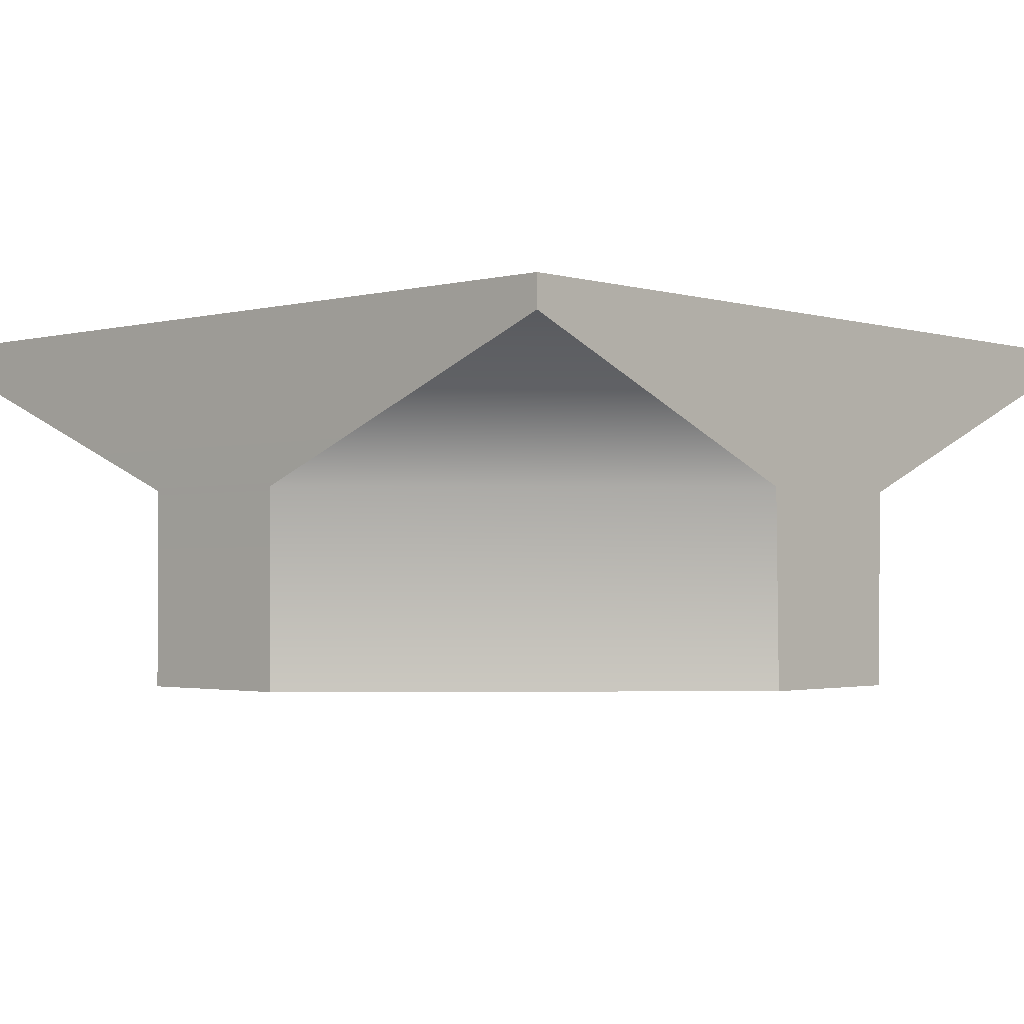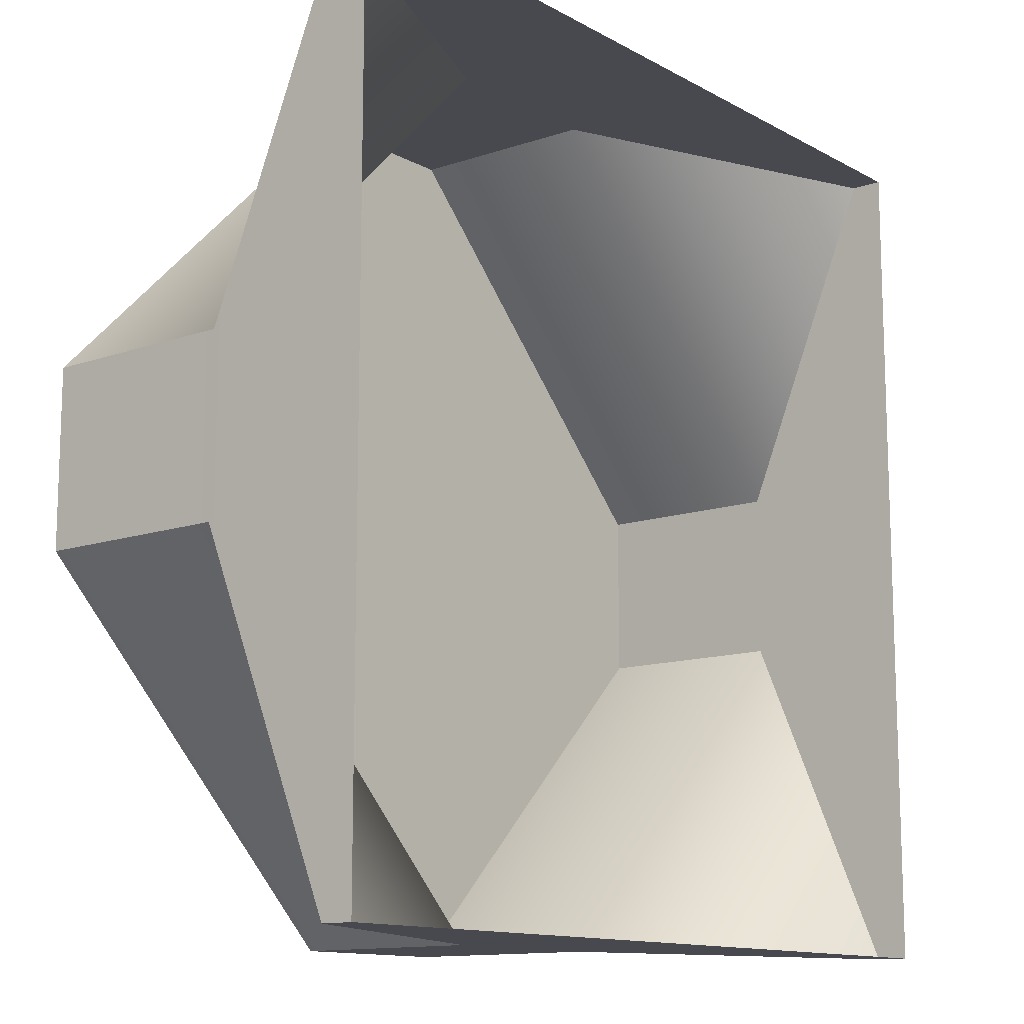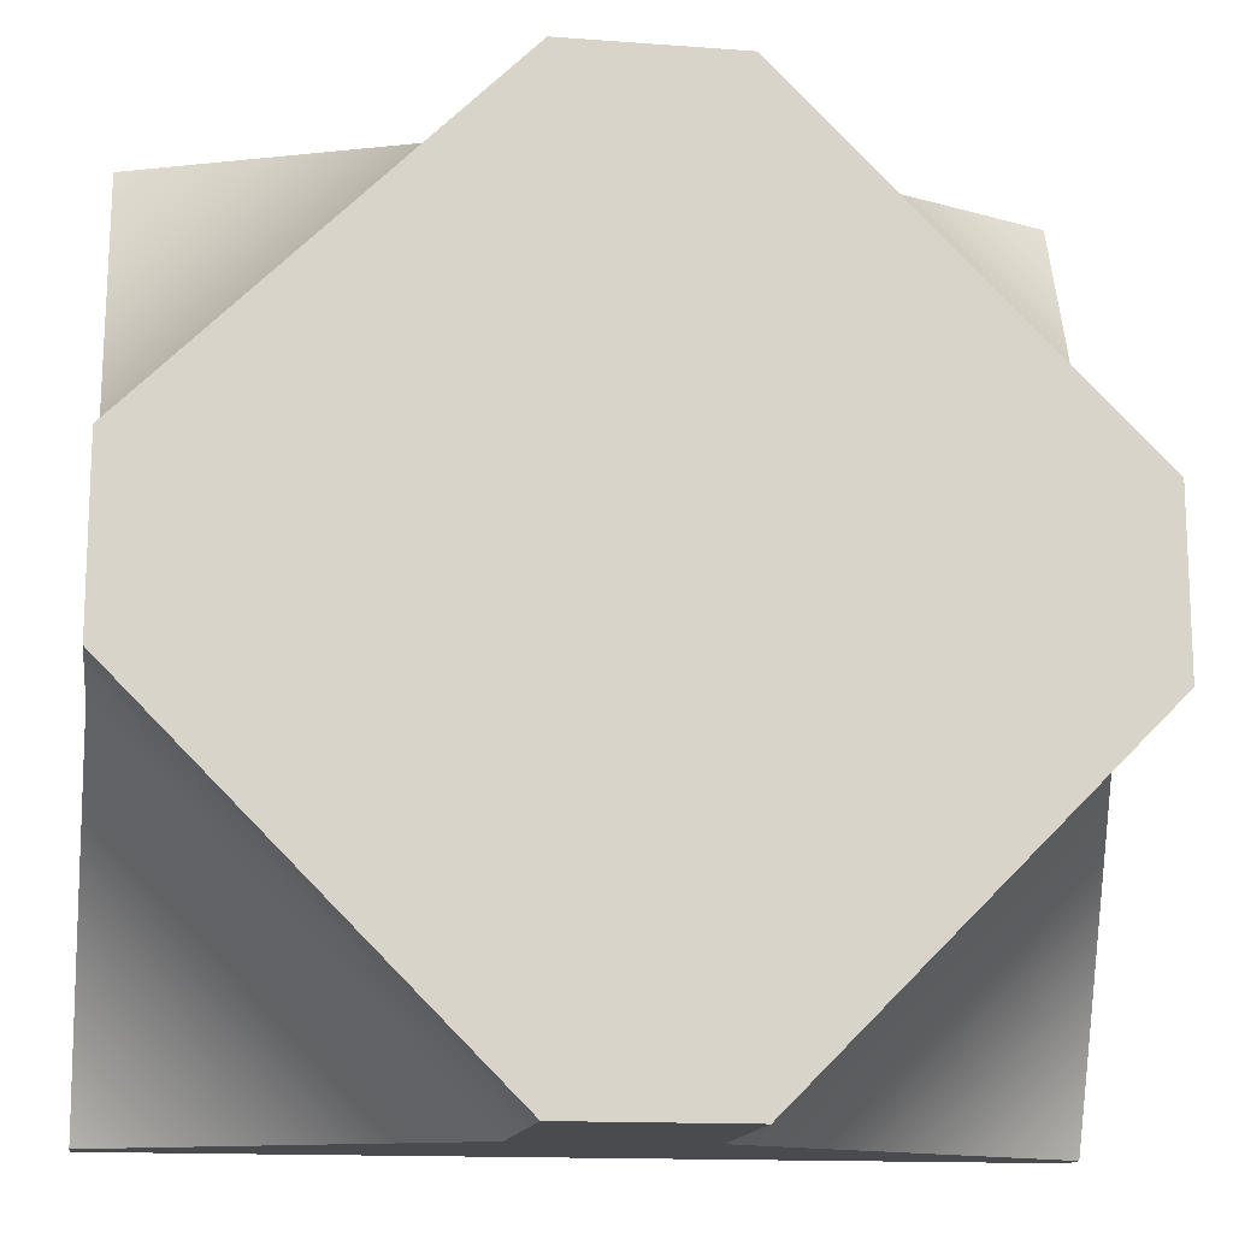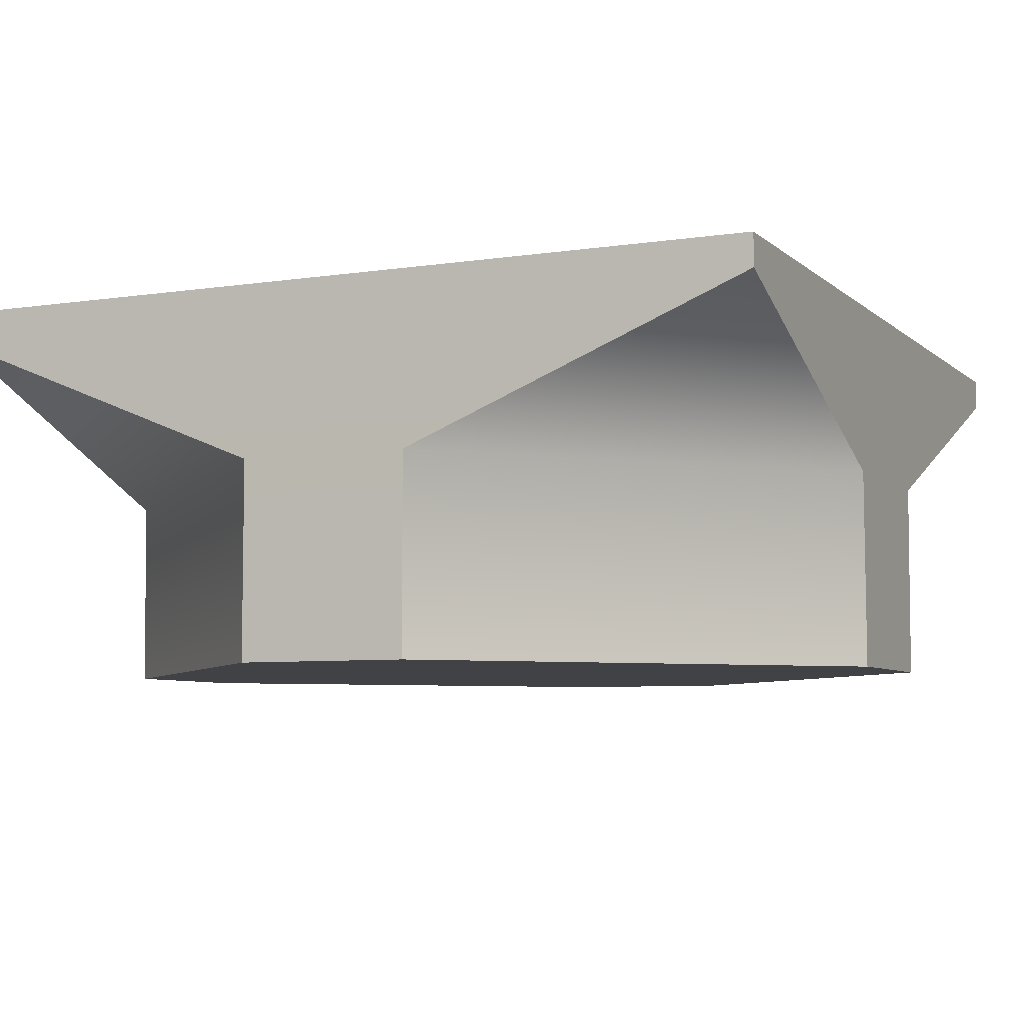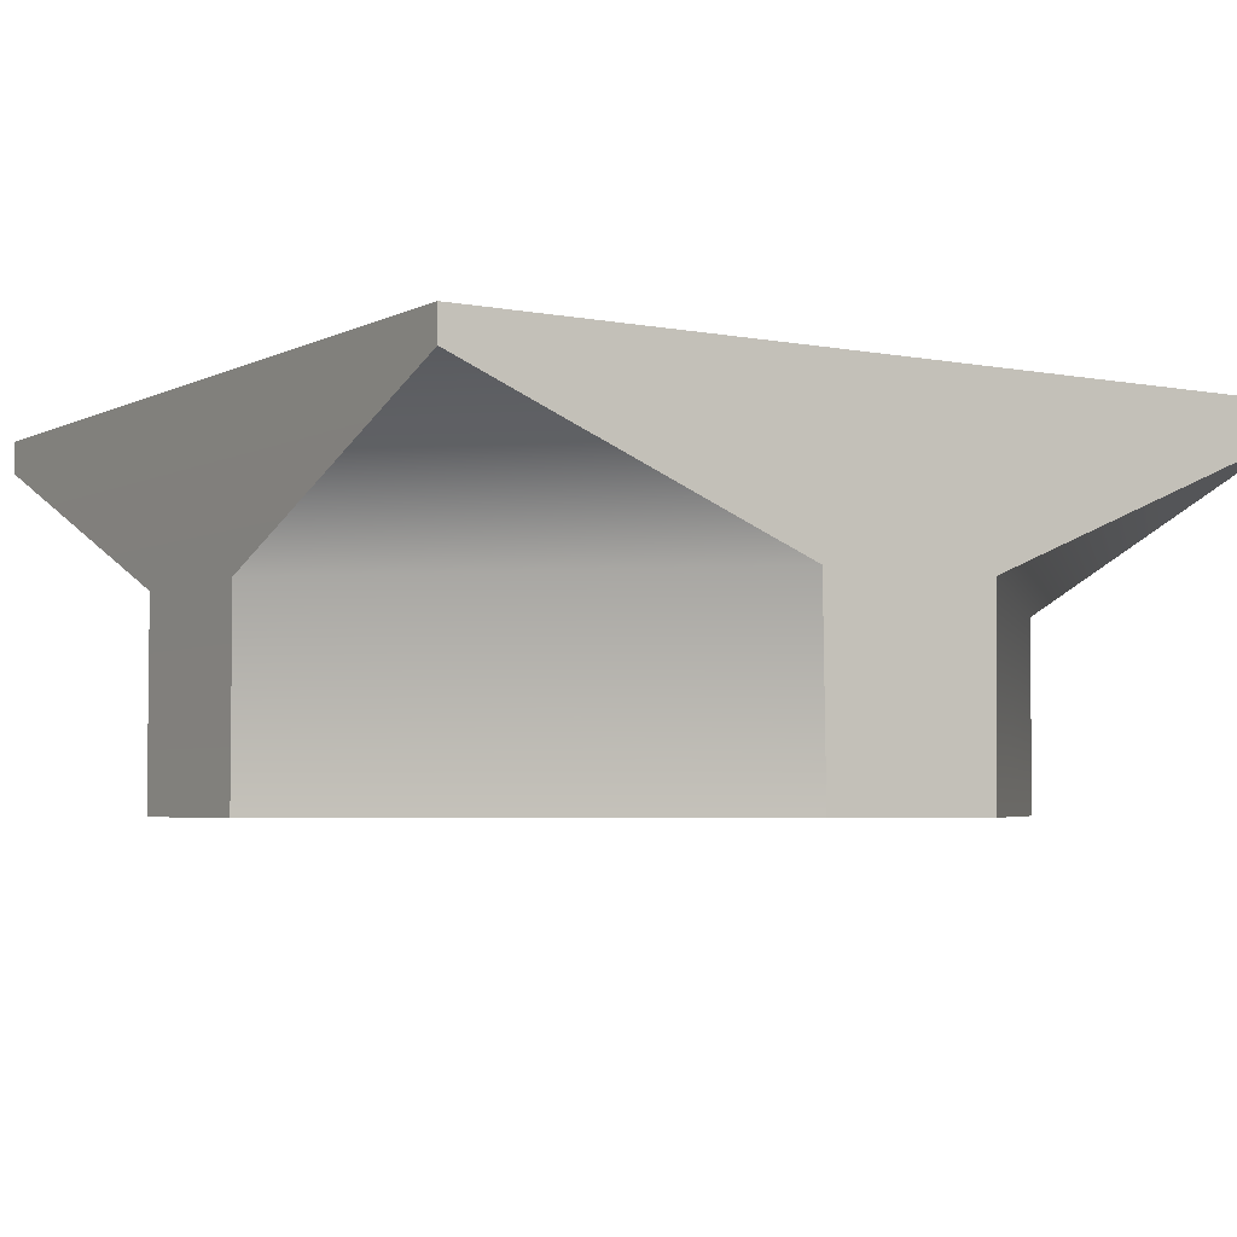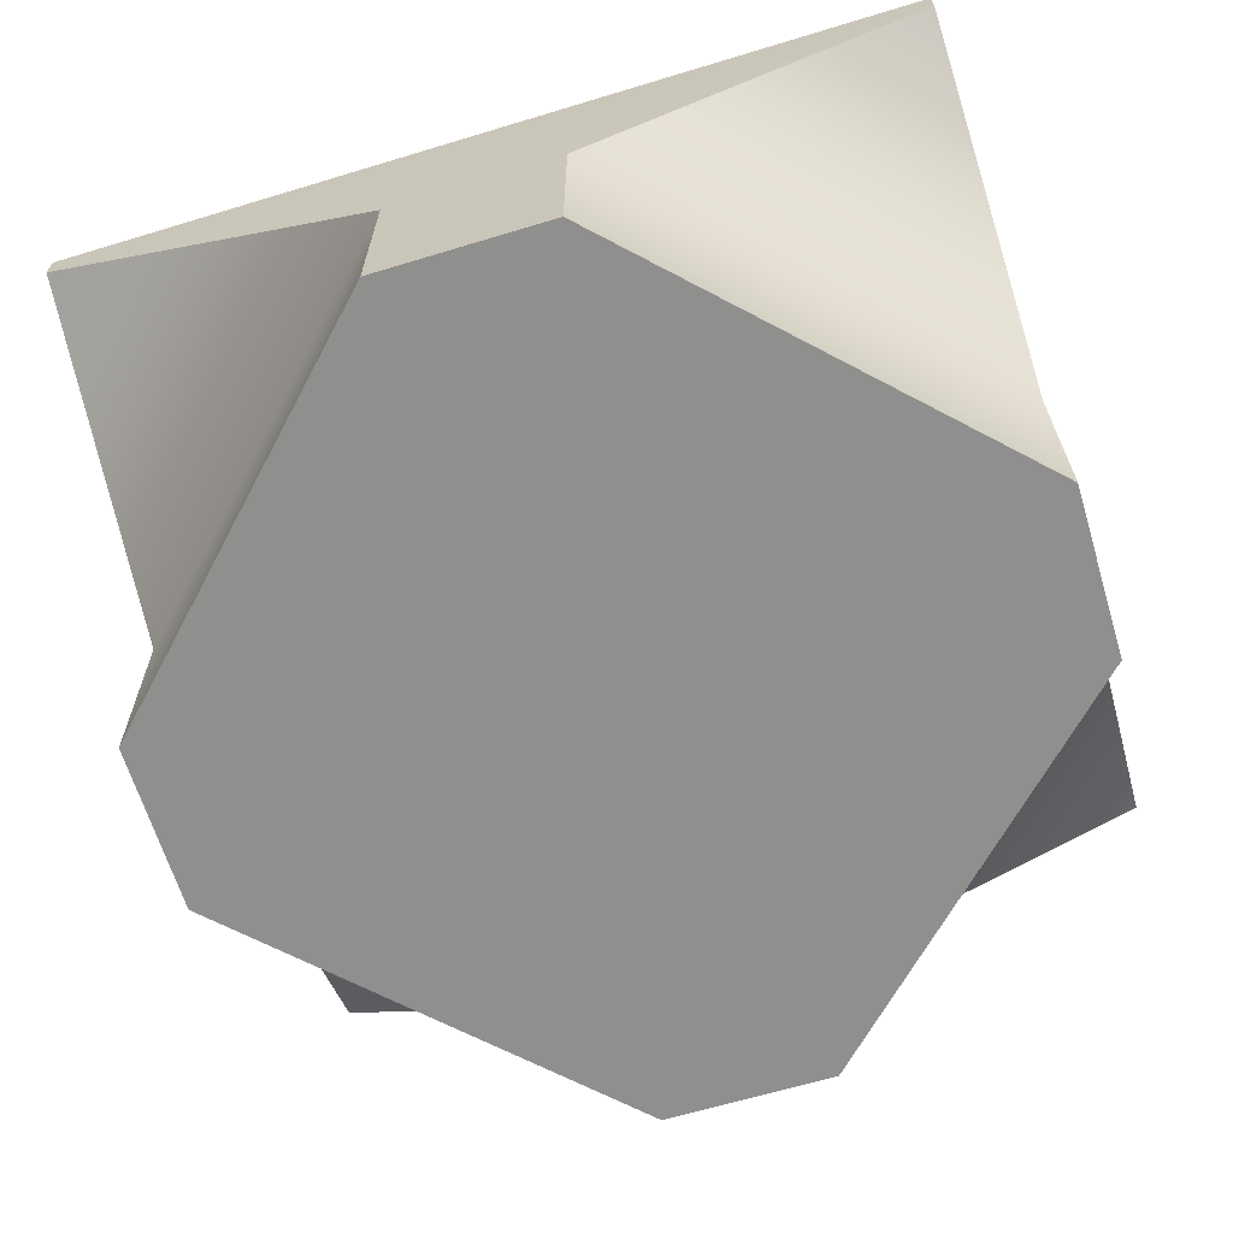
<metadata>
{"format":"obj","ext":"obj","renderer":"f3d","projection":"perspective","resolution":1024,"background":"white","views":[{"elev":-1.9,"azim":133.0,"up":"+Y"},{"elev":-12.7,"azim":128.7,"up":"+Z"},{"elev":-14.4,"azim":-9.2,"up":"+Z"},{"elev":-6.3,"azim":114.7,"up":"+Y"},{"elev":-4.1,"azim":147.2,"up":"+Y"},{"elev":-65.4,"azim":106.9,"up":"+Y"}]}
</metadata>
<code>
g SplitterBigBossChassis
v -0.2879 0.9611 -0.2886
v -0.2879 0.9824 -0.2886
v -0.2878 0.9824 0.2886
v -0.2878 0.9611 0.2886
v 0.2894 0.9824 -0.2886
v 0.2894 0.9611 -0.2886
v 0.2894 0.9611 0.2886
v 0.2894 0.9824 0.2886
v -0.2878 0.9611 0.2886
v -0.2878 0.9824 0.2886
v 0.2894 0.9824 0.2886
v 0.2894 0.9611 0.2886
v 0.2894 0.9611 -0.2886
v 0.2894 0.9824 -0.2886
v -0.2879 0.9824 -0.2886
v -0.2879 0.9611 -0.2886
v -0.2879 0.9611 -0.2886
v -0.2879 0.8674 -0.05773
v -0.05888 0.8674 -0.2886
v -0.2878 0.8674 0.05772
v -0.2878 0.9611 0.2886
v -0.05888 0.8674 0.2886
v 0.2894 0.8674 -0.05773
v 0.2894 0.9611 -0.2886
v 0.06041 0.8674 -0.2886
v -0.2878 0.8674 0.05772
v -0.2879 0.8674 -0.05773
v 0.2894 0.9611 0.2886
v 0.2894 0.8674 0.05772
v 0.06041 0.8674 0.2886
v -0.05888 0.8674 -0.2886
v 0.06041 0.8674 -0.2886
v 0.06041 0.8674 0.2886
v -0.05888 0.8674 0.2886
v 0.2894 0.7358 -0.05773
v 0.05849 0.7358 -0.2886
v -0.05696 0.7358 -0.2886
v -0.2879 0.7358 -0.05773
v 0.2894 0.7358 0.05772
v -0.2878 0.7358 0.05772
v 0.05849 0.7358 0.2886
v -0.05696 0.7358 0.2886
v 0.2894 0.8674 -0.05773
v 0.2894 0.8674 0.05772
v -0.2878 0.7358 0.05772
v -0.2879 0.7358 -0.05773
v -0.05696 0.7358 0.2886
v -0.2878 0.7358 0.05772
v 0.05849 0.7358 0.2886
v -0.05696 0.7358 0.2886
v 0.2894 0.7358 0.05772
v 0.05849 0.7358 0.2886
v 0.2894 0.7358 -0.05773
v 0.2894 0.7358 0.05772
v 0.05849 0.7358 -0.2886
v 0.2894 0.7358 -0.05773
v -0.05696 0.7358 -0.2886
v 0.05849 0.7358 -0.2886
v -0.2879 0.7358 -0.05773
v -0.05696 0.7358 -0.2886
g SplitterBigBossChassis_0
f 3 2 1
f 4 3 1
f 7 6 5
f 8 7 5
f 11 10 9
f 12 11 9
f 15 14 13
f 16 15 13
f 19 18 17
f 22 21 20
f 25 24 23
f 26 4 1
f 27 26 1
f 30 29 28
f 31 16 13
f 32 31 13
f 33 12 9
f 34 33 9
f 37 36 35
f 35 38 37
f 35 39 38
f 39 40 38
f 39 41 40
f 41 42 40
f 44 43 6
f 7 44 6
f 46 45 26
f 27 46 26
f 20 48 47
f 22 20 47
f 50 49 33
f 34 50 33
f 52 51 29
f 30 52 29
f 54 53 43
f 44 54 43
f 23 56 55
f 25 23 55
f 58 57 31
f 32 58 31
f 60 59 18
f 19 60 18

</code>
